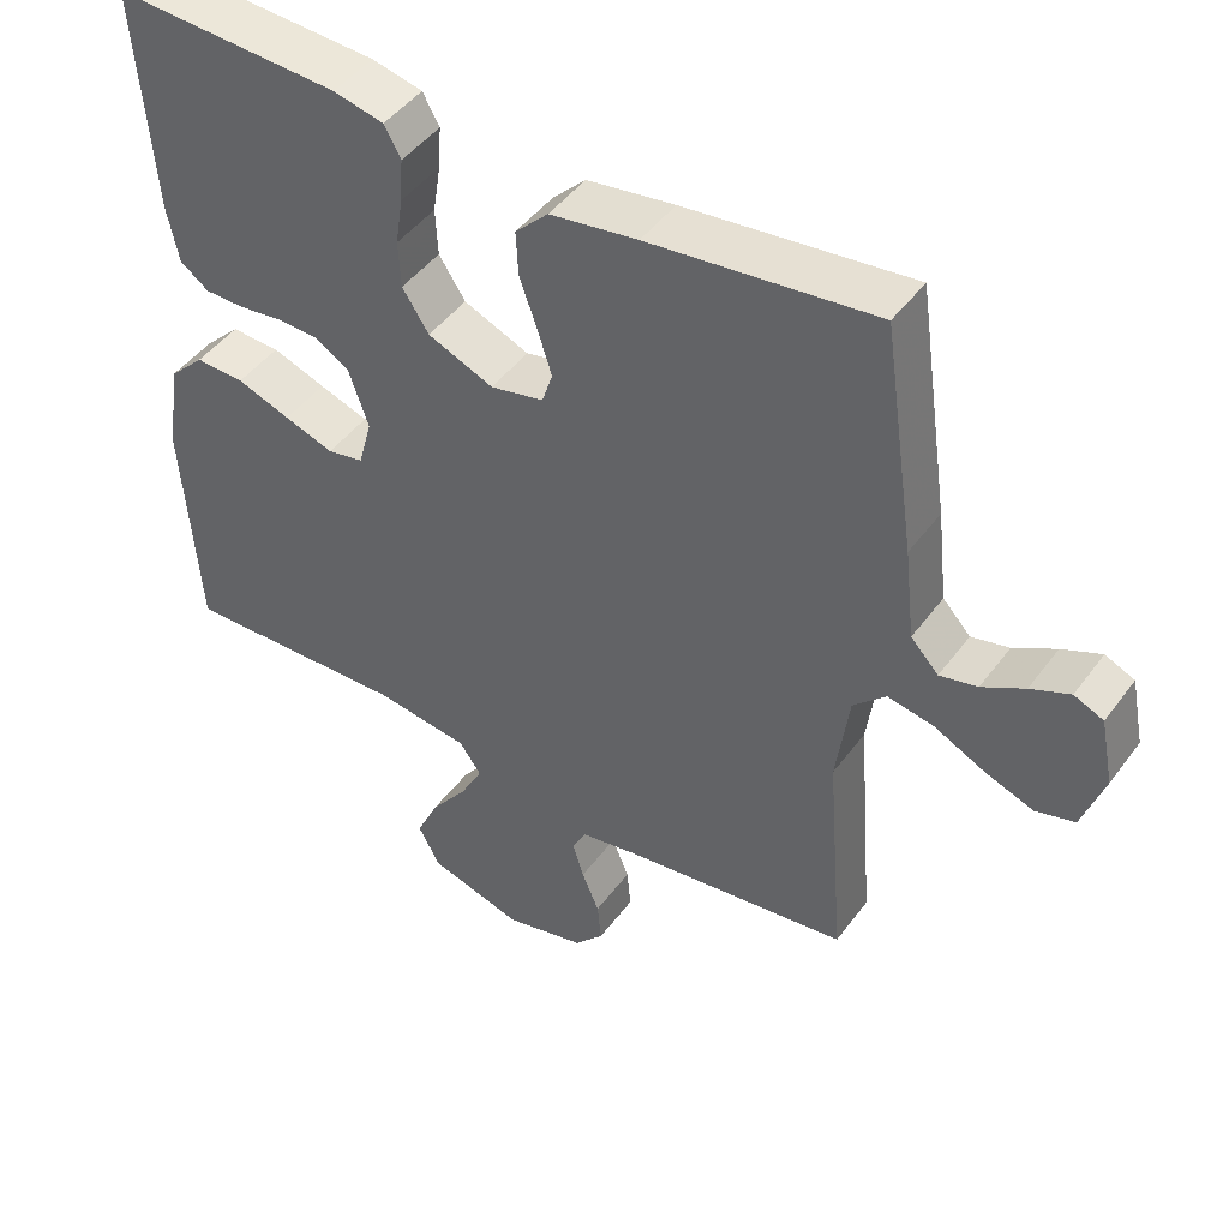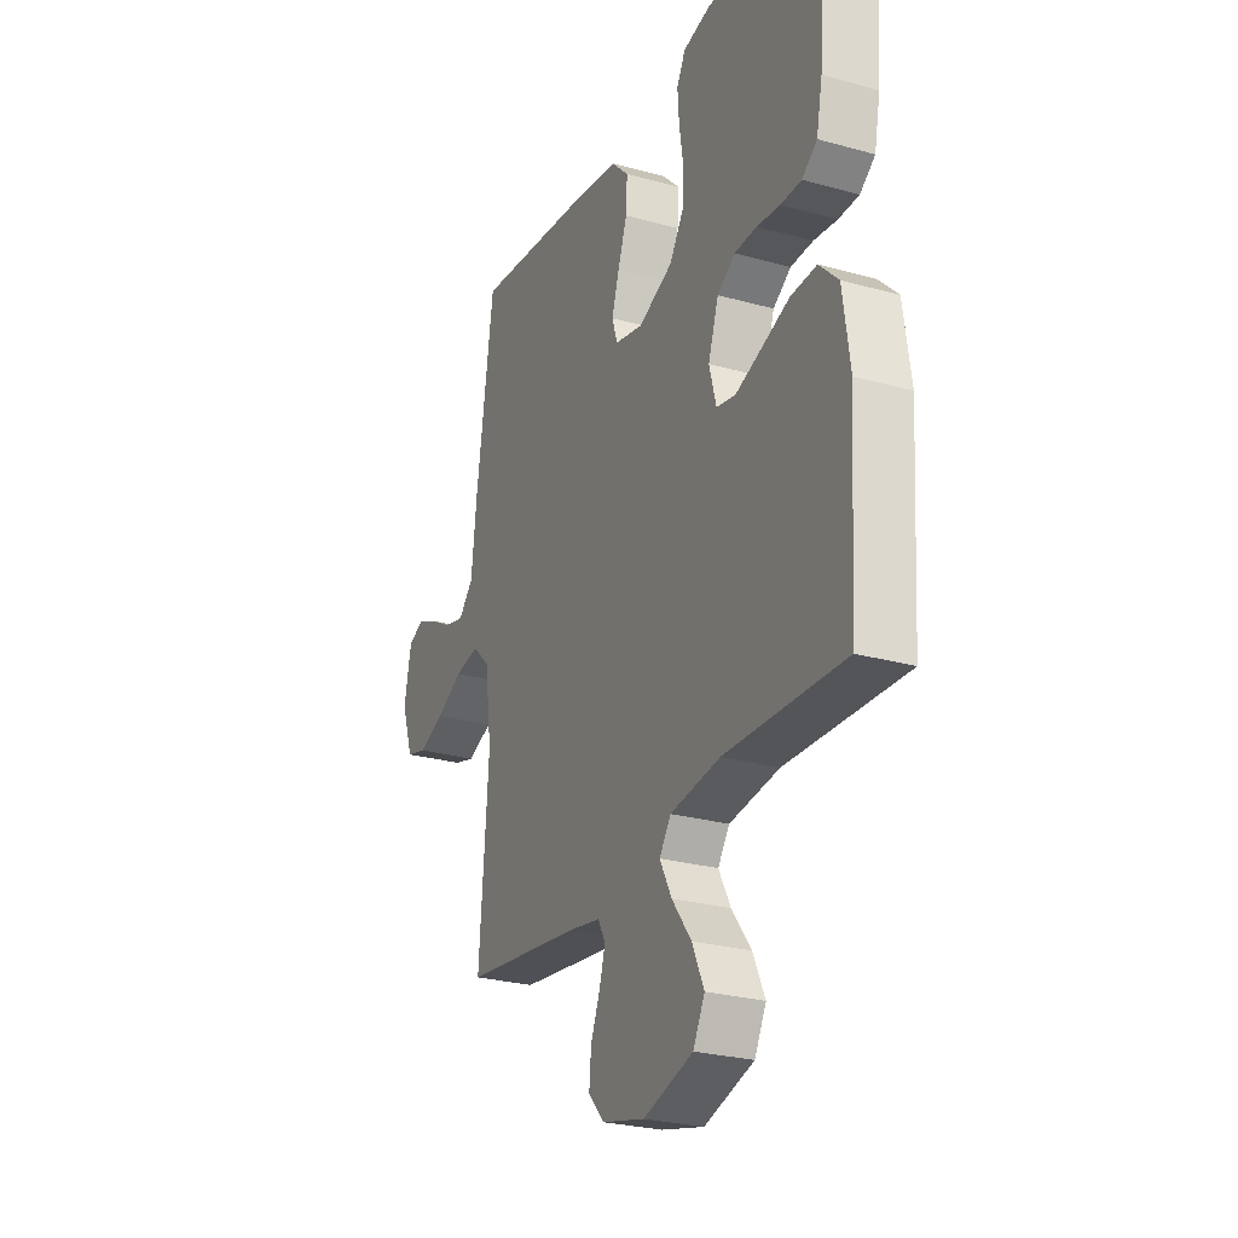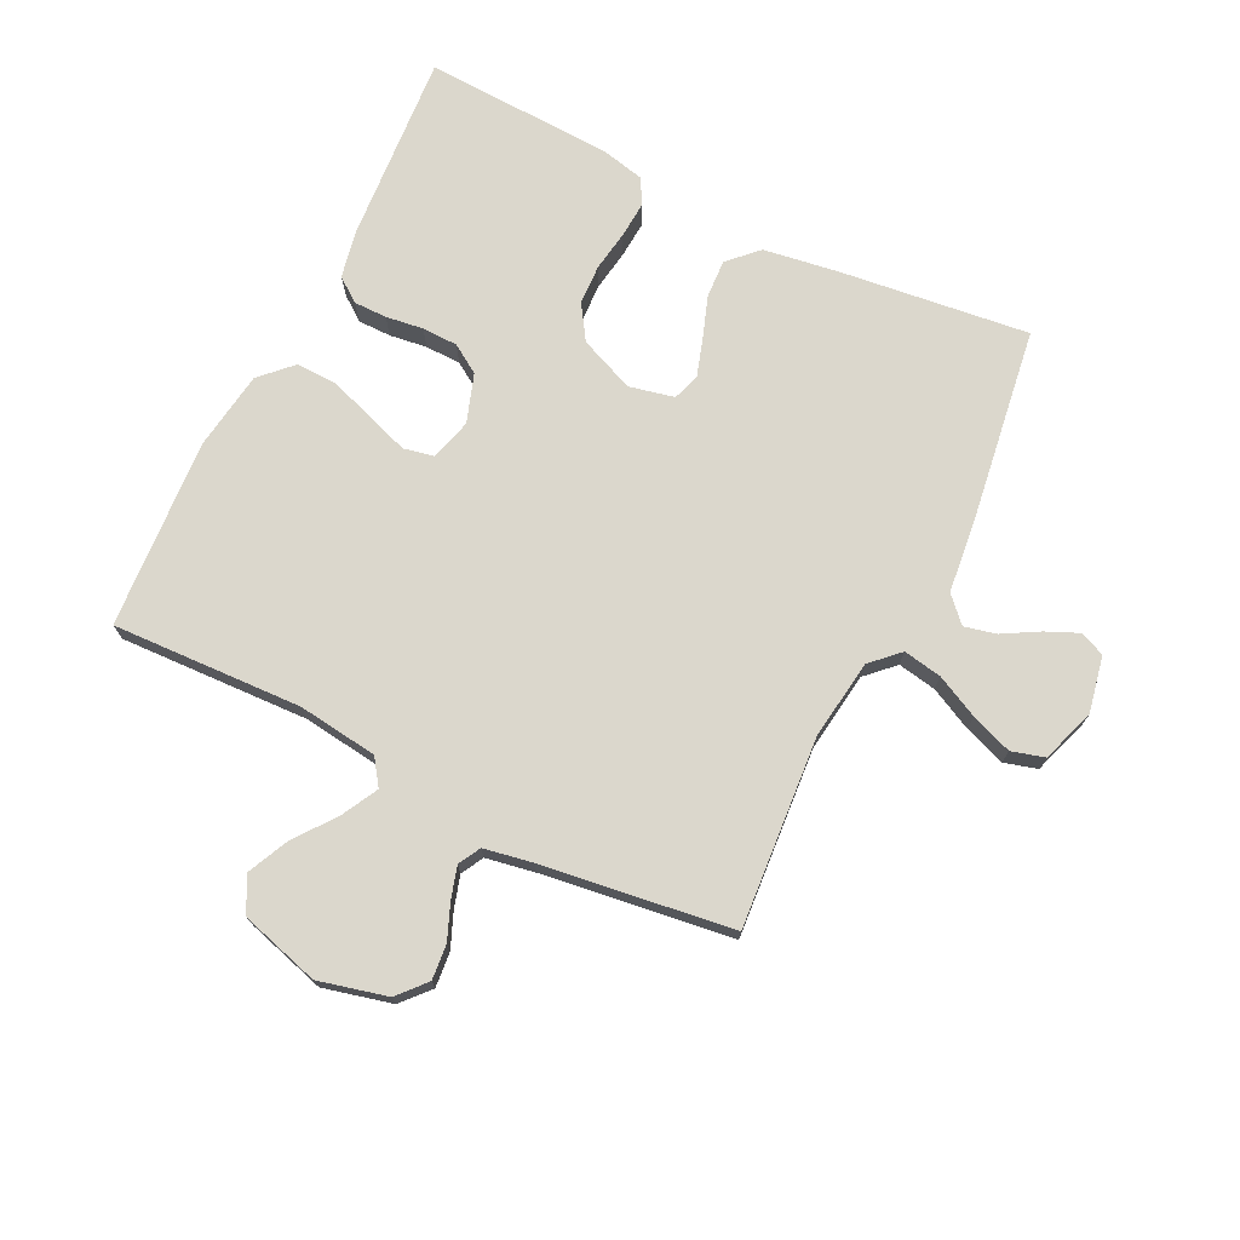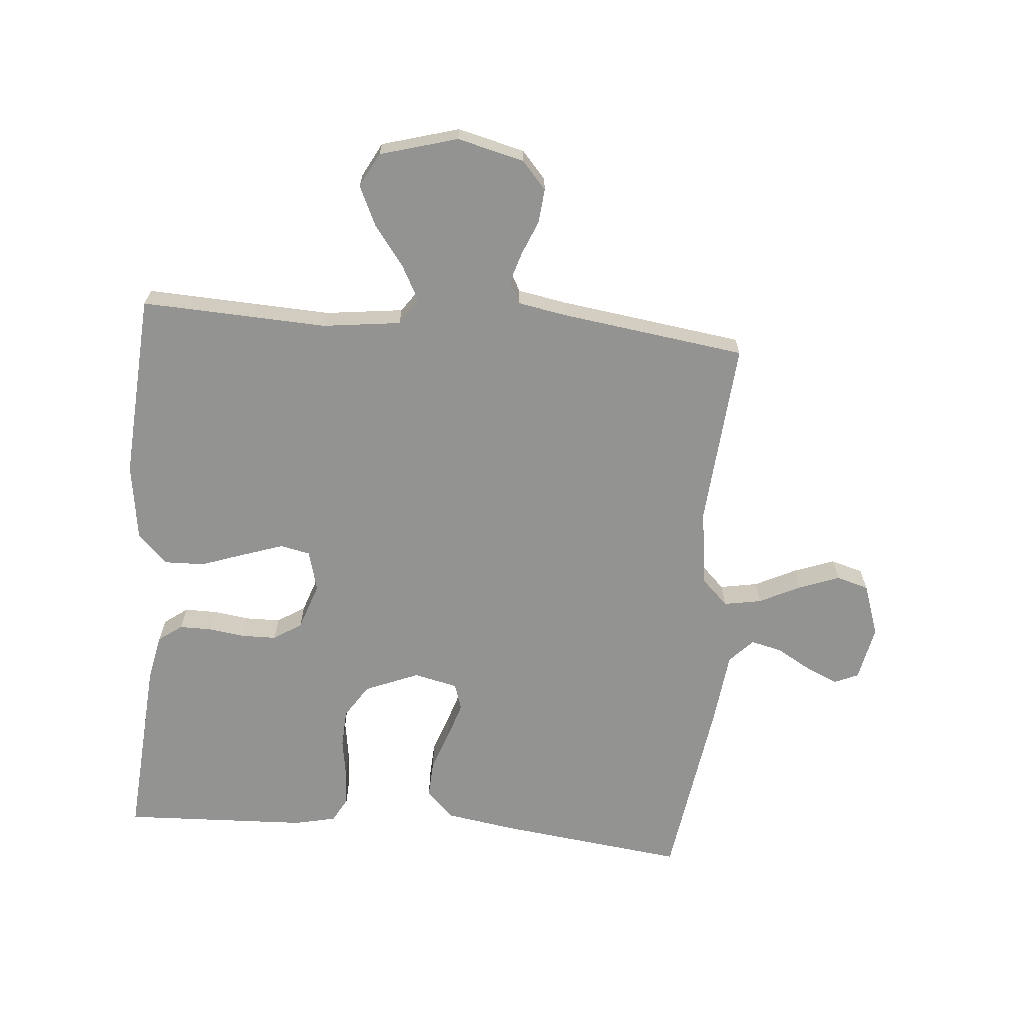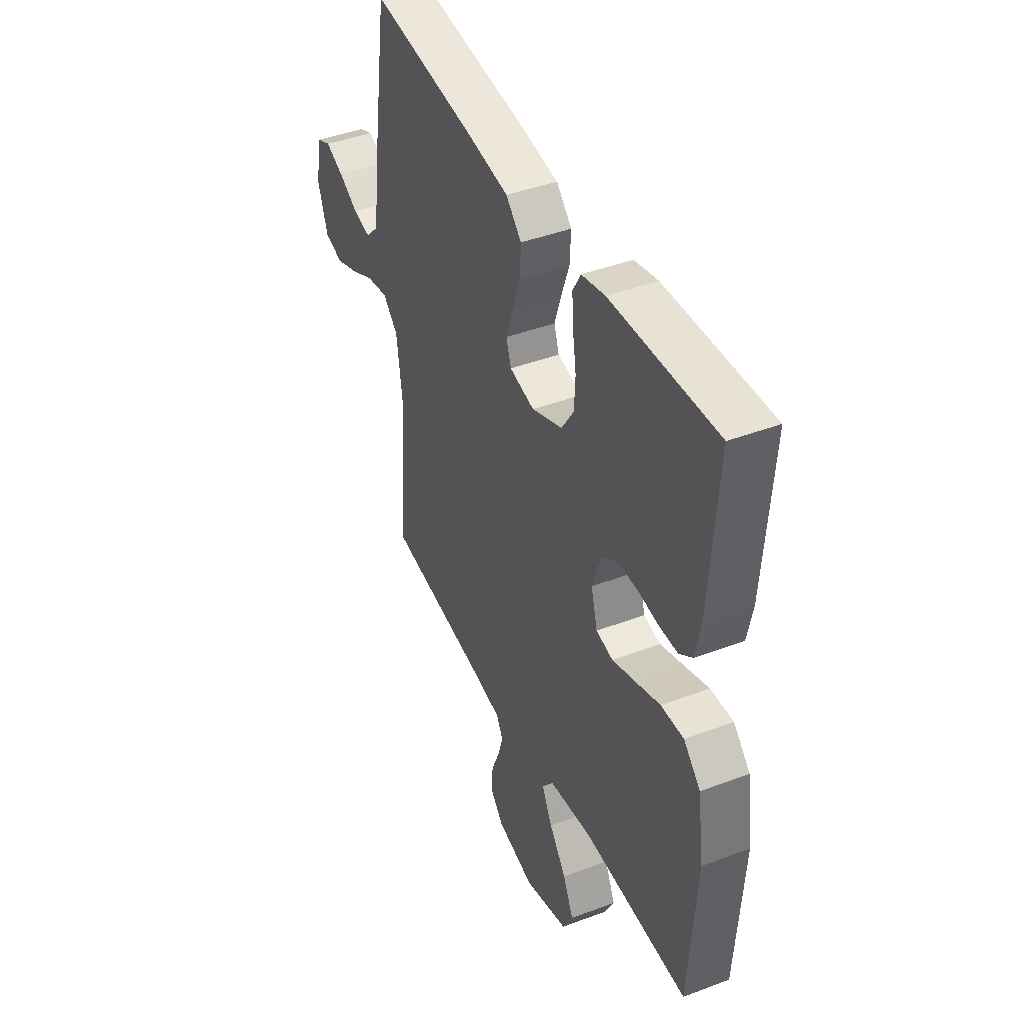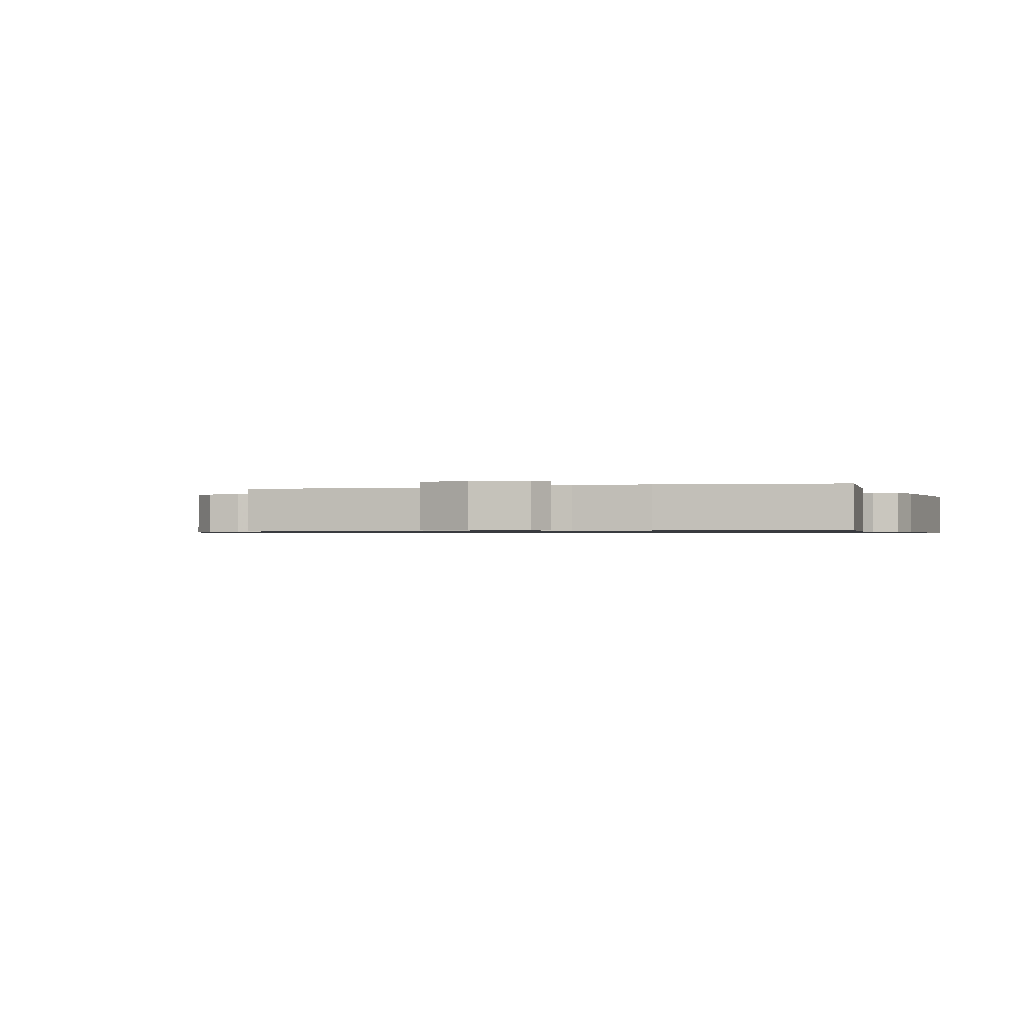
<metadata>
{"format":"obj","ext":"obj","renderer":"f3d","projection":"perspective","resolution":1024,"background":"white","views":[{"elev":46.3,"azim":-145.7,"up":"+Z"},{"elev":-26.5,"azim":66.4,"up":"+Z"},{"elev":73.3,"azim":-153.7,"up":"+Y"},{"elev":-66.6,"azim":175.0,"up":"+Y"},{"elev":42.7,"azim":65.8,"up":"+Z"},{"elev":-0.8,"azim":-71.1,"up":"+Y"}]}
</metadata>
<code>
v -0.5 0.07 0.5
v -0.2 0.07 0.464
v -0.084 0.07 0.446
v -0.04 0.07 0.402
v -0.043 0.07 0.342
v -0.066 0.07 0.277
v -0.085 0.07 0.217
v -0.071 0.07 0.174
v 0 0.07 0.158
v 0.087 0.07 0.194
v 0.122 0.07 0.248
v 0.125 0.07 0.311
v 0.115 0.07 0.375
v 0.111 0.07 0.432
v 0.133 0.07 0.472
v 0.2 0.07 0.487
v 0.5 0.07 0.5
v 0.478 0.07 0.2
v 0.463 0.07 0.126
v 0.425 0.07 0.098
v 0.373 0.07 0.098
v 0.314 0.07 0.106
v 0.258 0.07 0.105
v 0.213 0.07 0.076
v 0.187 0.07 0
v 0.205 0.07 -0.066
v 0.253 0.07 -0.076
v 0.318 0.07 -0.054
v 0.389 0.07 -0.029
v 0.454 0.07 -0.027
v 0.502 0.07 -0.075
v 0.52 0.07 -0.2
v 0.5 0.07 -0.5
v 0.2 0.07 -0.487
v 0.074 0.07 -0.503
v 0.045 0.07 -0.544
v 0.075 0.07 -0.601
v 0.124 0.07 -0.666
v 0.154 0.07 -0.731
v 0.125 0.07 -0.786
v 0 0.07 -0.822
v -0.108 0.07 -0.795
v -0.147 0.07 -0.751
v -0.142 0.07 -0.696
v -0.119 0.07 -0.64
v -0.104 0.07 -0.59
v -0.123 0.07 -0.555
v -0.2 0.07 -0.541
v -0.5 0.07 -0.5
v -0.476 0.07 -0.2
v -0.493 0.07 -0.074
v -0.536 0.07 -0.032
v -0.597 0.07 -0.043
v -0.664 0.07 -0.076
v -0.729 0.07 -0.1
v -0.781 0.07 -0.085
v -0.81 0.07 0
v -0.792 0.07 0.089
v -0.753 0.07 0.106
v -0.701 0.07 0.083
v -0.645 0.07 0.051
v -0.595 0.07 0.039
v -0.558 0.07 0.078
v -0.544 0.07 0.2
v -0.5 0 0.5
v -0.2 0 0.464
v -0.084 0 0.446
v -0.04 0 0.402
v -0.043 0 0.342
v -0.066 0 0.277
v -0.085 0 0.217
v -0.071 0 0.174
v 0 0 0.158
v 0.087 0 0.194
v 0.122 0 0.248
v 0.125 0 0.311
v 0.115 0 0.375
v 0.111 0 0.432
v 0.133 0 0.472
v 0.2 0 0.487
v 0.5 0 0.5
v 0.478 0 0.2
v 0.463 0 0.126
v 0.425 0 0.098
v 0.373 0 0.098
v 0.314 0 0.106
v 0.258 0 0.105
v 0.213 0 0.076
v 0.187 0 0
v 0.205 0 -0.066
v 0.253 0 -0.076
v 0.318 0 -0.054
v 0.389 0 -0.029
v 0.454 0 -0.027
v 0.502 0 -0.075
v 0.52 0 -0.2
v 0.5 0 -0.5
v 0.2 0 -0.487
v 0.074 0 -0.503
v 0.045 0 -0.544
v 0.075 0 -0.601
v 0.124 0 -0.666
v 0.154 0 -0.731
v 0.125 0 -0.786
v 0 0 -0.822
v -0.108 0 -0.795
v -0.147 0 -0.751
v -0.142 0 -0.696
v -0.119 0 -0.64
v -0.104 0 -0.59
v -0.123 0 -0.555
v -0.2 0 -0.541
v -0.5 0 -0.5
v -0.476 0 -0.2
v -0.493 0 -0.074
v -0.536 0 -0.032
v -0.597 0 -0.043
v -0.664 0 -0.076
v -0.729 0 -0.1
v -0.781 0 -0.085
v -0.81 0 0
v -0.792 0 0.089
v -0.753 0 0.106
v -0.701 0 0.083
v -0.645 0 0.051
v -0.595 0 0.039
v -0.558 0 0.078
v -0.544 0 0.2
f 63 64 1 2
f 58 59 60 61
f 56 57 58 61
f 56 61 62
f 53 54 55 56
f 53 56 62
f 52 53 62 63
f 48 49 50
f 47 48 50 51
f 42 43 44 45
f 42 45 46
f 41 42 46
f 40 41 46
f 37 38 39 40
f 36 37 40 46
f 35 36 46 47
f 31 32 33 34
f 31 34 35
f 28 29 30 31
f 27 28 31 35
f 26 27 35 47
f 19 20 21 22
f 19 22 23
f 18 19 23
f 17 18 23
f 16 17 23 24
f 12 13 14 15
f 11 12 15 16
f 3 4 5 6
f 3 6 7
f 2 3 7
f 51 52 63 2
f 25 26 47 51
f 11 16 24 25
f 10 11 25
f 9 10 25 51
f 8 9 51
f 2 7 8 51
f 66 65 128 127
f 125 124 123 122
f 125 122 121 120
f 126 125 120
f 120 119 118 117
f 126 120 117
f 127 126 117 116
f 114 113 112
f 115 114 112 111
f 109 108 107 106
f 110 109 106
f 110 106 105
f 110 105 104
f 104 103 102 101
f 110 104 101 100
f 111 110 100 99
f 98 97 96 95
f 99 98 95
f 95 94 93 92
f 99 95 92 91
f 111 99 91 90
f 86 85 84 83
f 87 86 83
f 87 83 82
f 87 82 81
f 88 87 81 80
f 79 78 77 76
f 80 79 76 75
f 70 69 68 67
f 71 70 67
f 71 67 66
f 66 127 116 115
f 115 111 90 89
f 89 88 80 75
f 89 75 74
f 115 89 74 73
f 115 73 72
f 115 72 71 66
f 1 65 66 2
f 2 66 67 3
f 3 67 68 4
f 4 68 69 5
f 5 69 70 6
f 6 70 71 7
f 7 71 72 8
f 8 72 73 9
f 9 73 74 10
f 10 74 75 11
f 11 75 76 12
f 12 76 77 13
f 13 77 78 14
f 14 78 79 15
f 15 79 80 16
f 16 80 81 17
f 17 81 82 18
f 18 82 83 19
f 19 83 84 20
f 20 84 85 21
f 21 85 86 22
f 22 86 87 23
f 23 87 88 24
f 24 88 89 25
f 25 89 90 26
f 26 90 91 27
f 27 91 92 28
f 28 92 93 29
f 29 93 94 30
f 30 94 95 31
f 31 95 96 32
f 32 96 97 33
f 33 97 98 34
f 34 98 99 35
f 35 99 100 36
f 36 100 101 37
f 37 101 102 38
f 38 102 103 39
f 39 103 104 40
f 40 104 105 41
f 41 105 106 42
f 42 106 107 43
f 43 107 108 44
f 44 108 109 45
f 45 109 110 46
f 46 110 111 47
f 47 111 112 48
f 48 112 113 49
f 49 113 114 50
f 50 114 115 51
f 51 115 116 52
f 52 116 117 53
f 53 117 118 54
f 54 118 119 55
f 55 119 120 56
f 56 120 121 57
f 57 121 122 58
f 58 122 123 59
f 59 123 124 60
f 60 124 125 61
f 61 125 126 62
f 62 126 127 63
f 63 127 128 64
f 64 128 65 1

</code>
